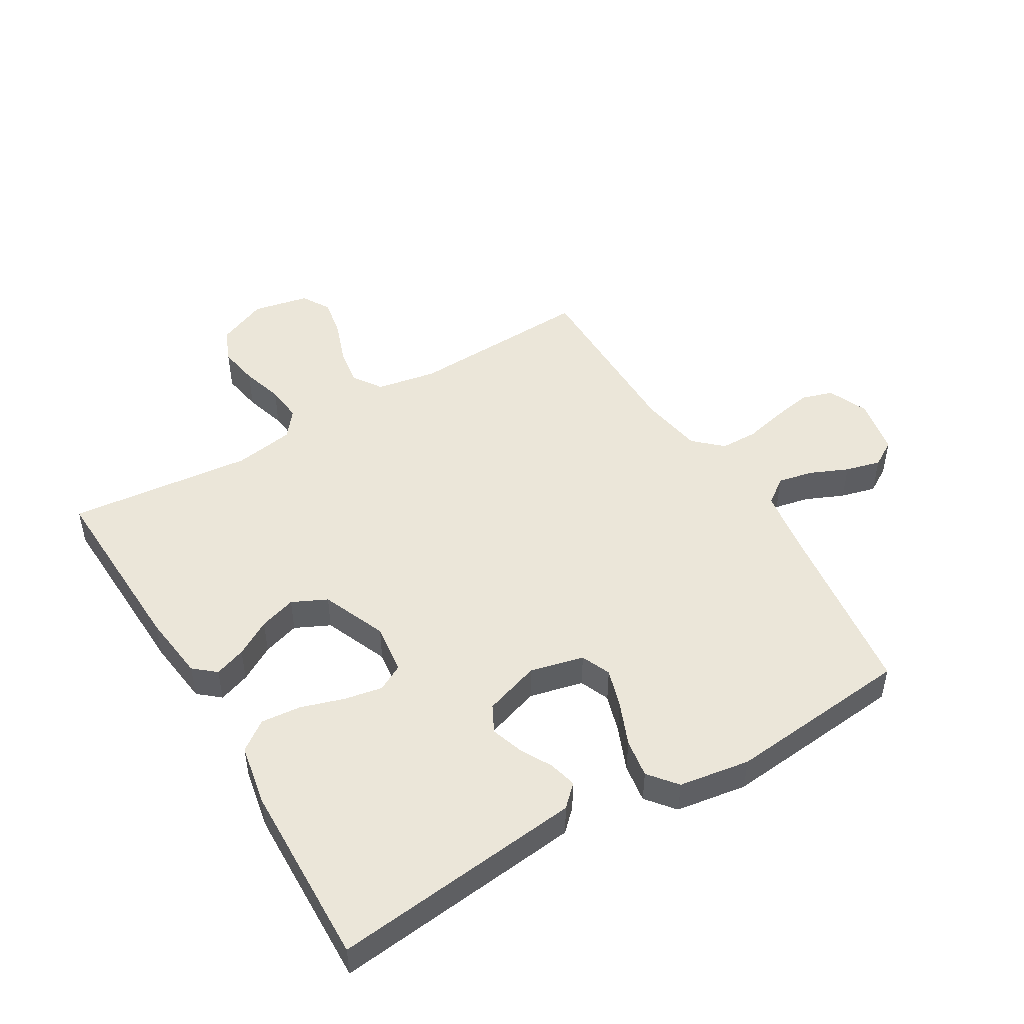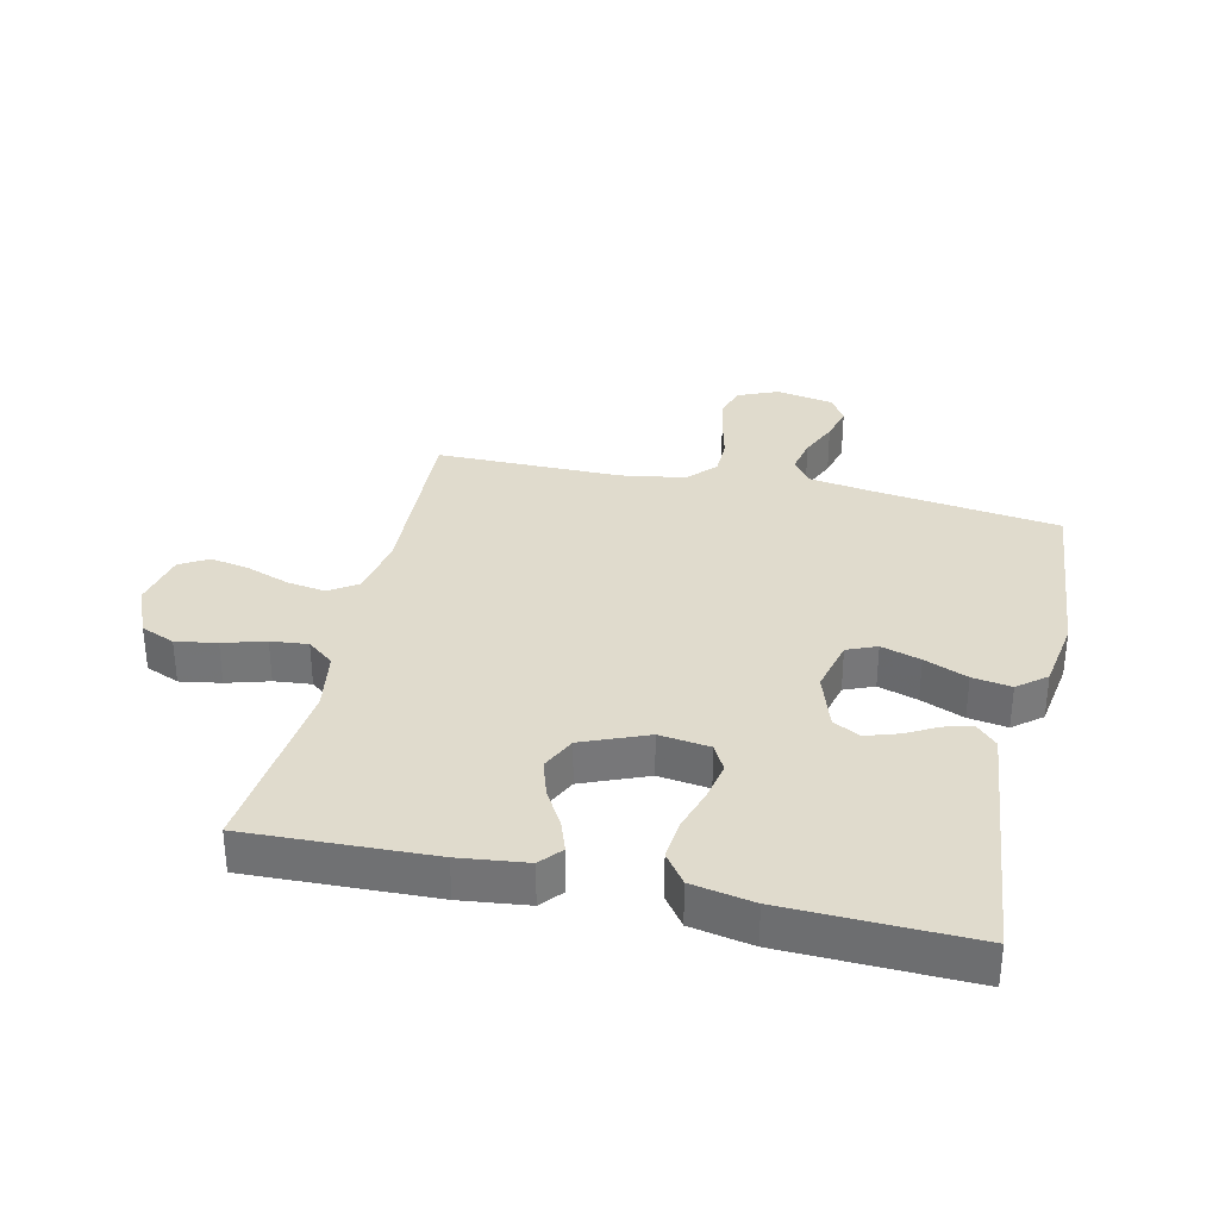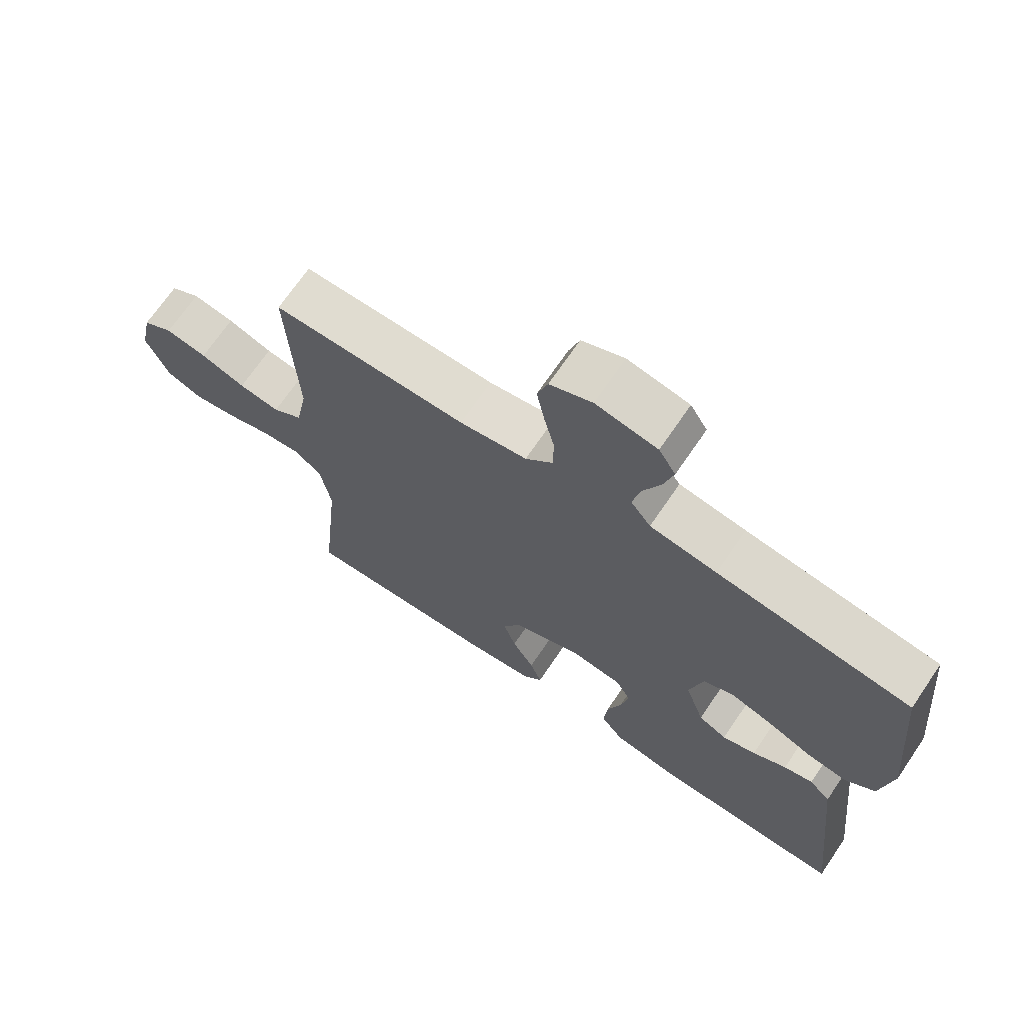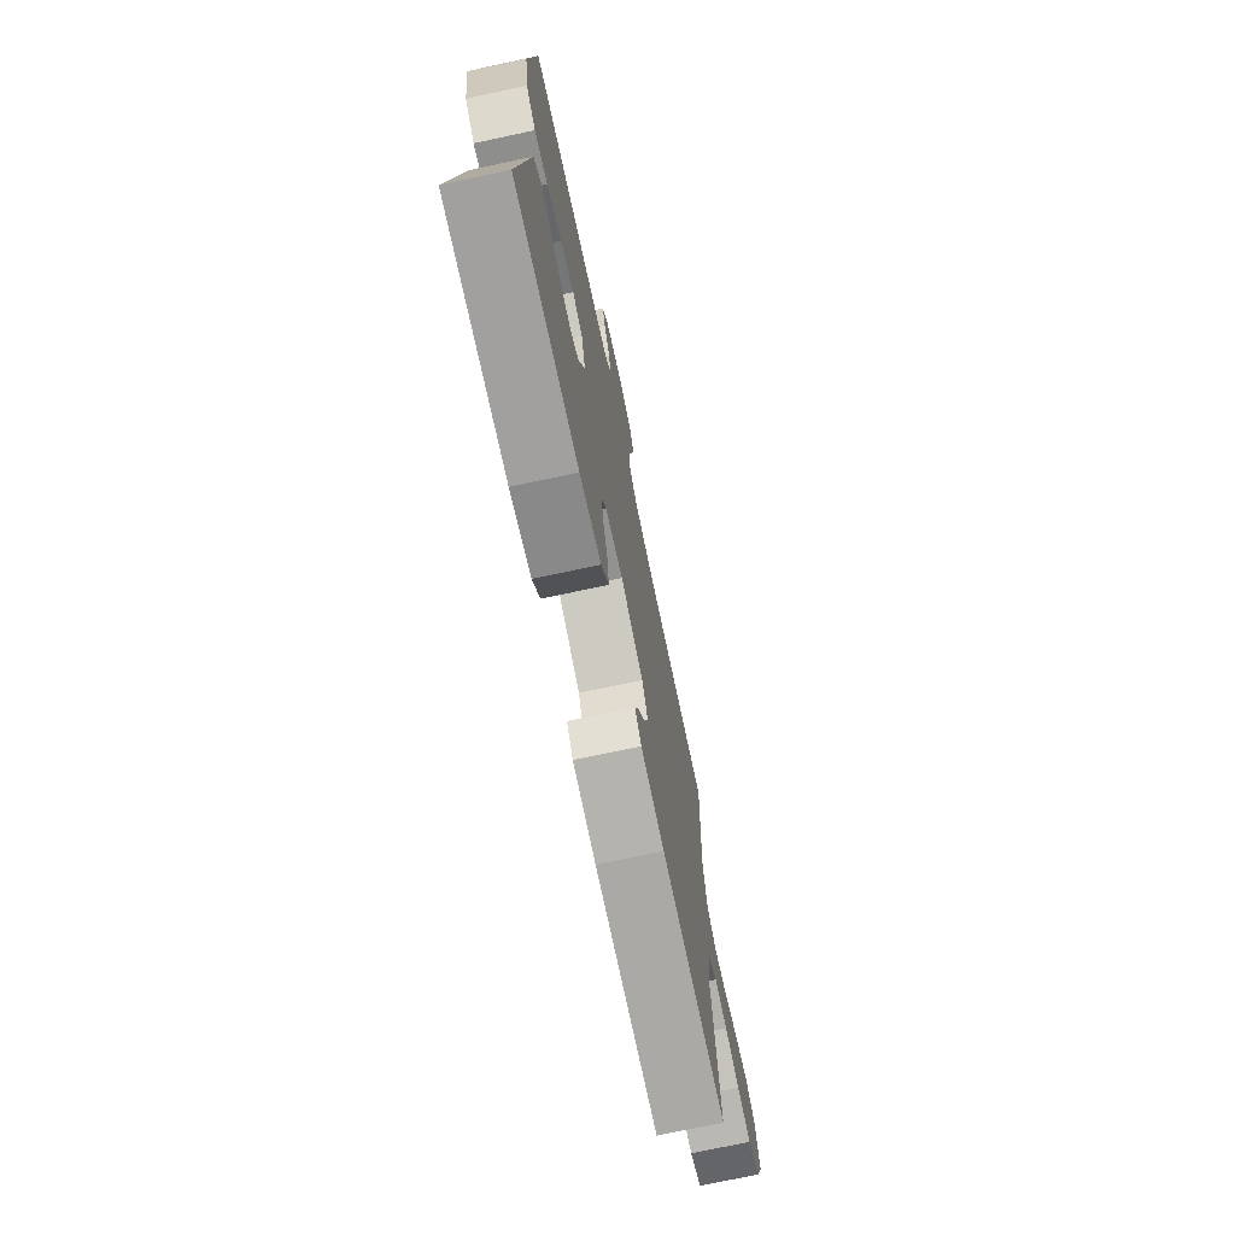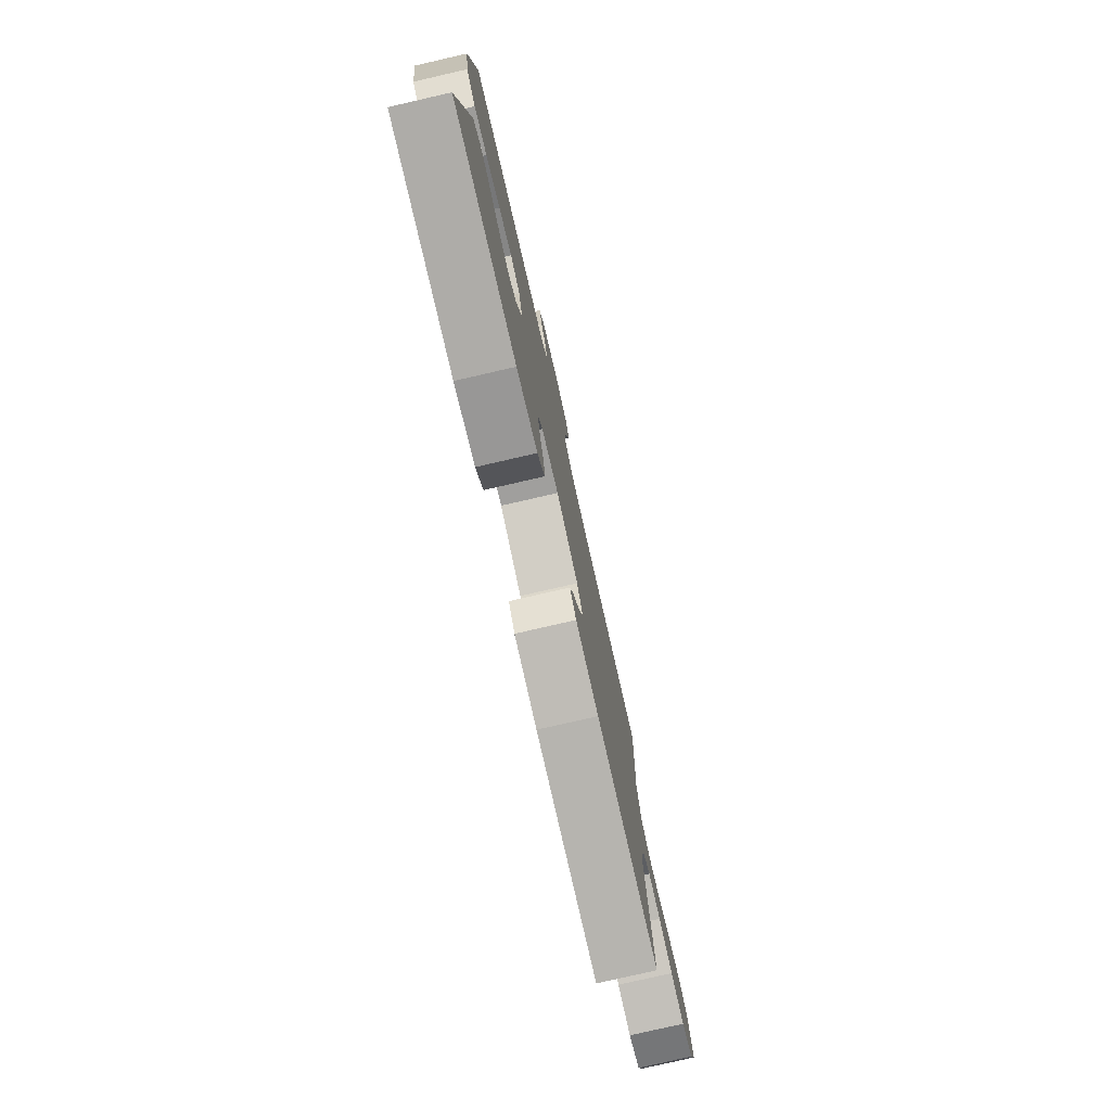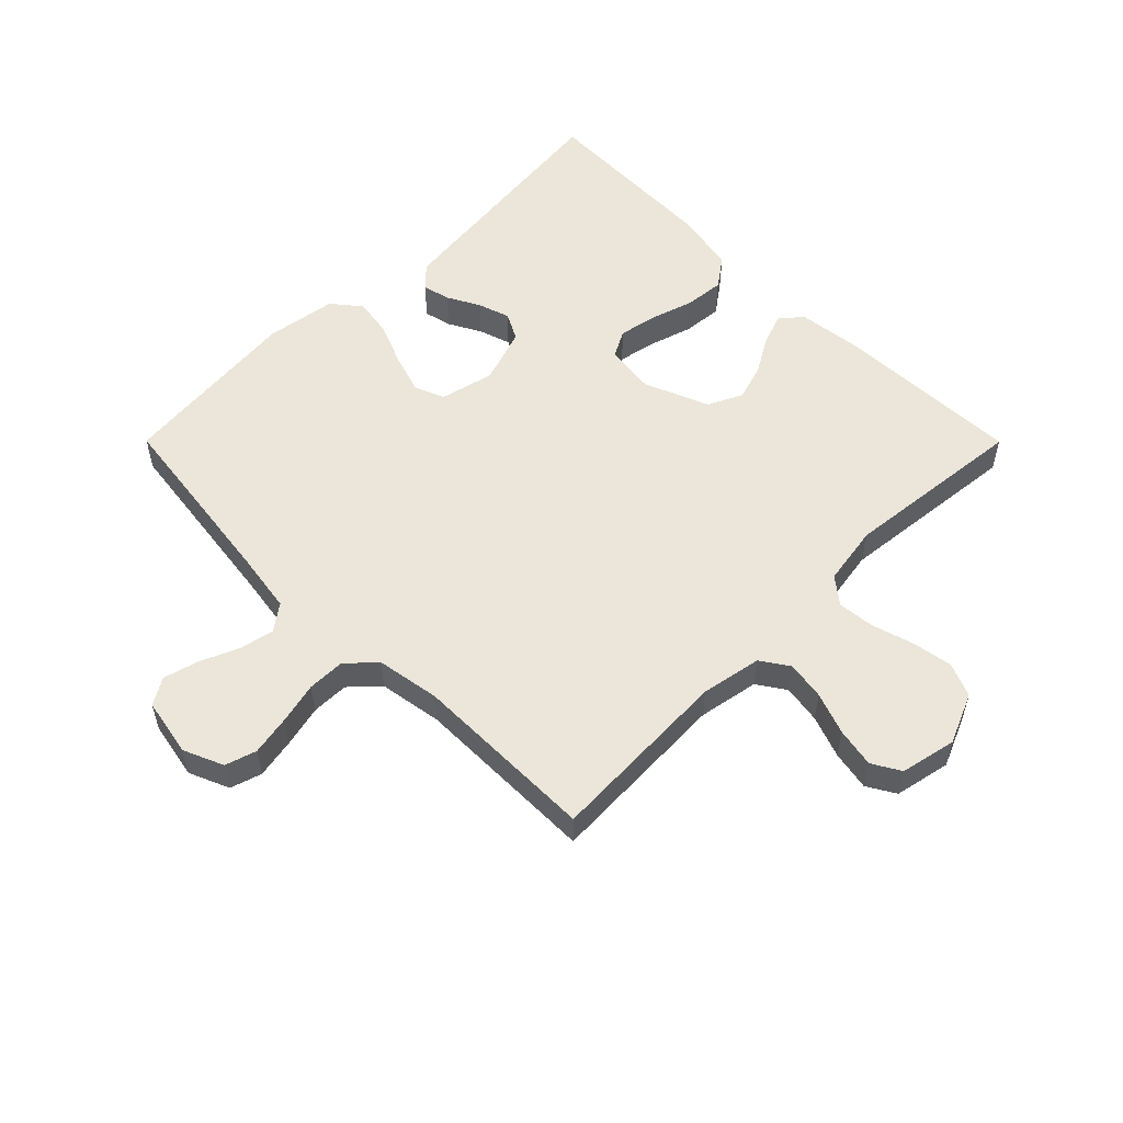
<metadata>
{"format":"obj","ext":"obj","renderer":"f3d","projection":"perspective","resolution":1024,"background":"white","views":[{"elev":48.4,"azim":-120.9,"up":"+Y"},{"elev":33.2,"azim":-167.2,"up":"+Y"},{"elev":69.7,"azim":-145.8,"up":"+Z"},{"elev":-73.5,"azim":-78.0,"up":"+Z"},{"elev":-78.6,"azim":-77.1,"up":"+Z"},{"elev":55.2,"azim":45.1,"up":"+Y"}]}
</metadata>
<code>
v 0.5 0.07 -0.5
v 0.2 0.07 -0.489
v 0.091 0.07 -0.476
v 0.061 0.07 -0.441
v 0.079 0.07 -0.39
v 0.113 0.07 -0.332
v 0.132 0.07 -0.272
v 0.105 0.07 -0.216
v 0 0.07 -0.173
v -0.082 0.07 -0.184
v -0.105 0.07 -0.227
v -0.093 0.07 -0.289
v -0.071 0.07 -0.359
v -0.065 0.07 -0.424
v -0.1 0.07 -0.472
v -0.2 0.07 -0.491
v -0.5 0.07 -0.5
v -0.467 0.07 -0.2
v -0.455 0.07 -0.092
v -0.422 0.07 -0.058
v -0.377 0.07 -0.069
v -0.325 0.07 -0.097
v -0.273 0.07 -0.114
v -0.229 0.07 -0.091
v -0.199 0.07 0
v -0.22 0.07 0.087
v -0.268 0.07 0.107
v -0.332 0.07 0.087
v -0.402 0.07 0.058
v -0.465 0.07 0.048
v -0.511 0.07 0.085
v -0.529 0.07 0.2
v -0.5 0.07 0.5
v -0.2 0.07 0.54
v -0.097 0.07 0.556
v -0.066 0.07 0.598
v -0.078 0.07 0.655
v -0.105 0.07 0.717
v -0.12 0.07 0.774
v -0.094 0.07 0.817
v 0 0.07 0.835
v 0.065 0.07 0.807
v 0.081 0.07 0.756
v 0.069 0.07 0.691
v 0.053 0.07 0.623
v 0.054 0.07 0.562
v 0.096 0.07 0.517
v 0.2 0.07 0.5
v 0.5 0.07 0.5
v 0.487 0.07 0.2
v 0.505 0.07 0.102
v 0.551 0.07 0.071
v 0.614 0.07 0.081
v 0.683 0.07 0.106
v 0.747 0.07 0.118
v 0.793 0.07 0.091
v 0.812 0.07 0
v 0.777 0.07 -0.082
v 0.722 0.07 -0.105
v 0.656 0.07 -0.094
v 0.588 0.07 -0.074
v 0.528 0.07 -0.068
v 0.485 0.07 -0.102
v 0.469 0.07 -0.2
v 0.5 0 -0.5
v 0.2 0 -0.489
v 0.091 0 -0.476
v 0.061 0 -0.441
v 0.079 0 -0.39
v 0.113 0 -0.332
v 0.132 0 -0.272
v 0.105 0 -0.216
v 0 0 -0.173
v -0.082 0 -0.184
v -0.105 0 -0.227
v -0.093 0 -0.289
v -0.071 0 -0.359
v -0.065 0 -0.424
v -0.1 0 -0.472
v -0.2 0 -0.491
v -0.5 0 -0.5
v -0.467 0 -0.2
v -0.455 0 -0.092
v -0.422 0 -0.058
v -0.377 0 -0.069
v -0.325 0 -0.097
v -0.273 0 -0.114
v -0.229 0 -0.091
v -0.199 0 0
v -0.22 0 0.087
v -0.268 0 0.107
v -0.332 0 0.087
v -0.402 0 0.058
v -0.465 0 0.048
v -0.511 0 0.085
v -0.529 0 0.2
v -0.5 0 0.5
v -0.2 0 0.54
v -0.097 0 0.556
v -0.066 0 0.598
v -0.078 0 0.655
v -0.105 0 0.717
v -0.12 0 0.774
v -0.094 0 0.817
v 0 0 0.835
v 0.065 0 0.807
v 0.081 0 0.756
v 0.069 0 0.691
v 0.053 0 0.623
v 0.054 0 0.562
v 0.096 0 0.517
v 0.2 0 0.5
v 0.5 0 0.5
v 0.487 0 0.2
v 0.505 0 0.102
v 0.551 0 0.071
v 0.614 0 0.081
v 0.683 0 0.106
v 0.747 0 0.118
v 0.793 0 0.091
v 0.812 0 0
v 0.777 0 -0.082
v 0.722 0 -0.105
v 0.656 0 -0.094
v 0.588 0 -0.074
v 0.528 0 -0.068
v 0.485 0 -0.102
v 0.469 0 -0.2
f 58 59 60 61
f 58 61 62
f 57 58 62
f 56 57 62
f 53 54 55 56
f 52 53 56 62
f 51 52 62 63
f 48 49 50
f 47 48 50 51
f 42 43 44 45
f 40 41 42 45
f 40 45 46
f 37 38 39 40
f 36 37 40 46
f 35 36 46 47
f 31 32 33 34
f 28 29 30 31
f 27 28 31 34
f 26 27 34 35
f 19 20 21 22
f 19 22 23
f 18 19 23
f 17 18 23
f 16 17 23 24
f 12 13 14 15
f 11 12 15 16
f 3 4 5 6
f 3 6 7
f 64 1 2 3
f 64 3 7
f 63 64 7 8
f 51 63 8 9
f 47 51 9 10
f 25 26 35 47
f 25 47 10 11
f 11 16 24 25
f 125 124 123 122
f 126 125 122
f 126 122 121
f 126 121 120
f 120 119 118 117
f 126 120 117 116
f 127 126 116 115
f 114 113 112
f 115 114 112 111
f 109 108 107 106
f 109 106 105 104
f 110 109 104
f 104 103 102 101
f 110 104 101 100
f 111 110 100 99
f 98 97 96 95
f 95 94 93 92
f 98 95 92 91
f 99 98 91 90
f 86 85 84 83
f 87 86 83
f 87 83 82
f 87 82 81
f 88 87 81 80
f 79 78 77 76
f 80 79 76 75
f 70 69 68 67
f 71 70 67
f 67 66 65 128
f 71 67 128
f 72 71 128 127
f 73 72 127 115
f 74 73 115 111
f 111 99 90 89
f 75 74 111 89
f 89 88 80 75
f 1 65 66 2
f 2 66 67 3
f 3 67 68 4
f 4 68 69 5
f 5 69 70 6
f 6 70 71 7
f 7 71 72 8
f 8 72 73 9
f 9 73 74 10
f 10 74 75 11
f 11 75 76 12
f 12 76 77 13
f 13 77 78 14
f 14 78 79 15
f 15 79 80 16
f 16 80 81 17
f 17 81 82 18
f 18 82 83 19
f 19 83 84 20
f 20 84 85 21
f 21 85 86 22
f 22 86 87 23
f 23 87 88 24
f 24 88 89 25
f 25 89 90 26
f 26 90 91 27
f 27 91 92 28
f 28 92 93 29
f 29 93 94 30
f 30 94 95 31
f 31 95 96 32
f 32 96 97 33
f 33 97 98 34
f 34 98 99 35
f 35 99 100 36
f 36 100 101 37
f 37 101 102 38
f 38 102 103 39
f 39 103 104 40
f 40 104 105 41
f 41 105 106 42
f 42 106 107 43
f 43 107 108 44
f 44 108 109 45
f 45 109 110 46
f 46 110 111 47
f 47 111 112 48
f 48 112 113 49
f 49 113 114 50
f 50 114 115 51
f 51 115 116 52
f 52 116 117 53
f 53 117 118 54
f 54 118 119 55
f 55 119 120 56
f 56 120 121 57
f 57 121 122 58
f 58 122 123 59
f 59 123 124 60
f 60 124 125 61
f 61 125 126 62
f 62 126 127 63
f 63 127 128 64
f 64 128 65 1

</code>
